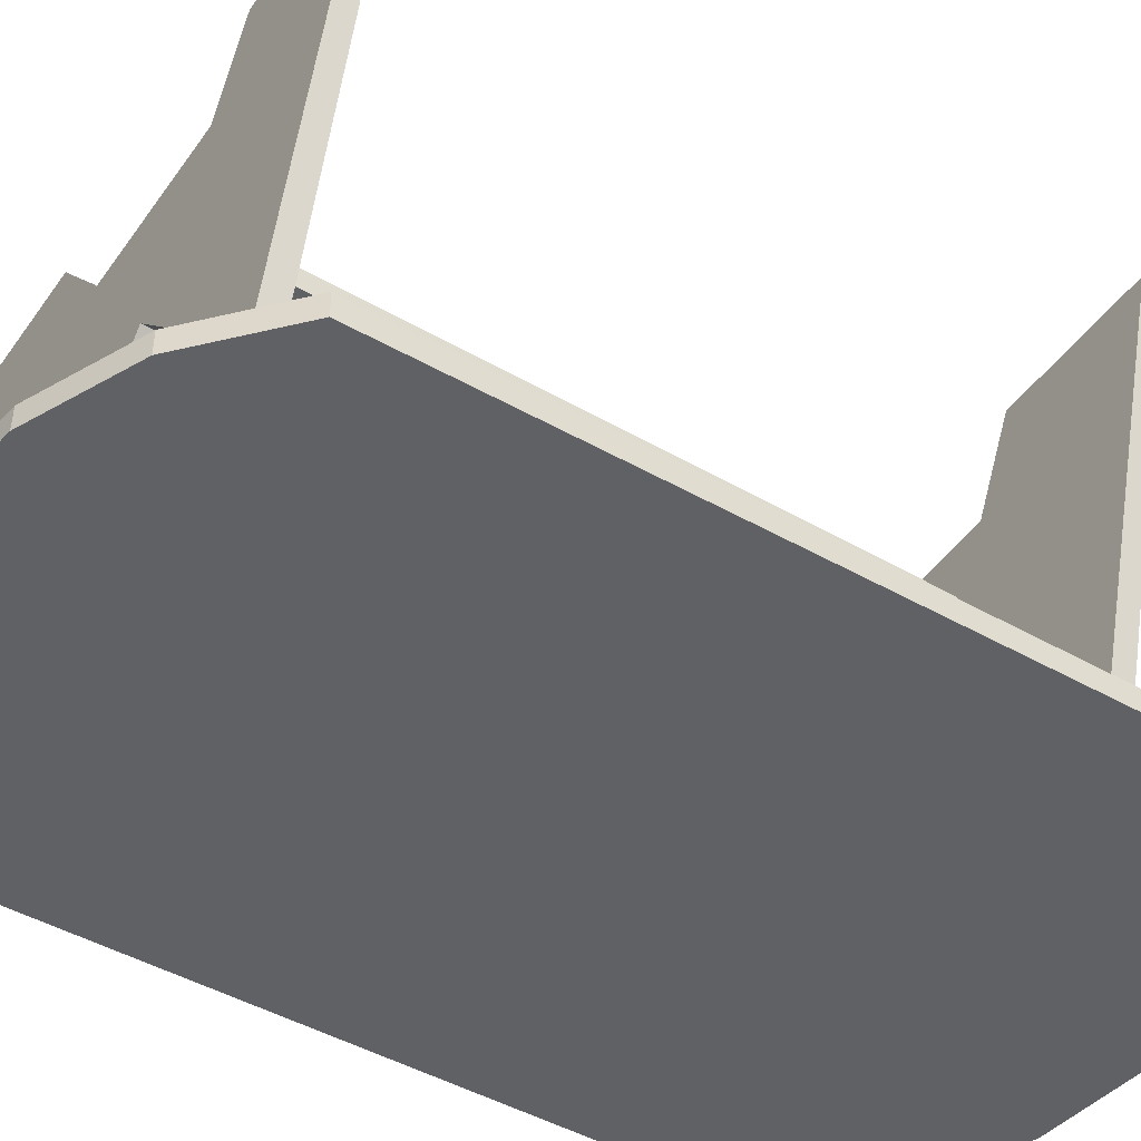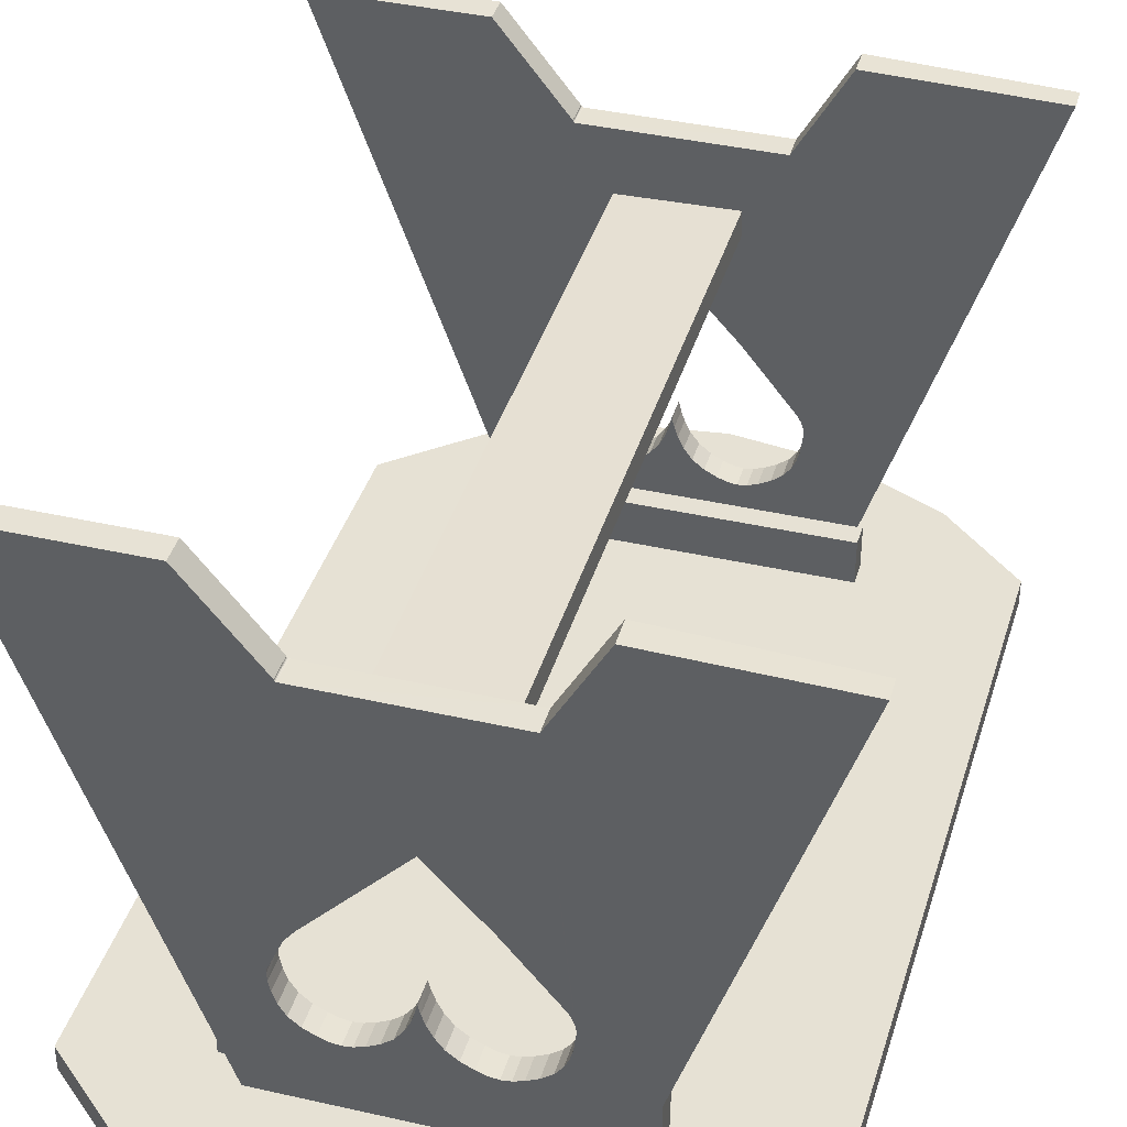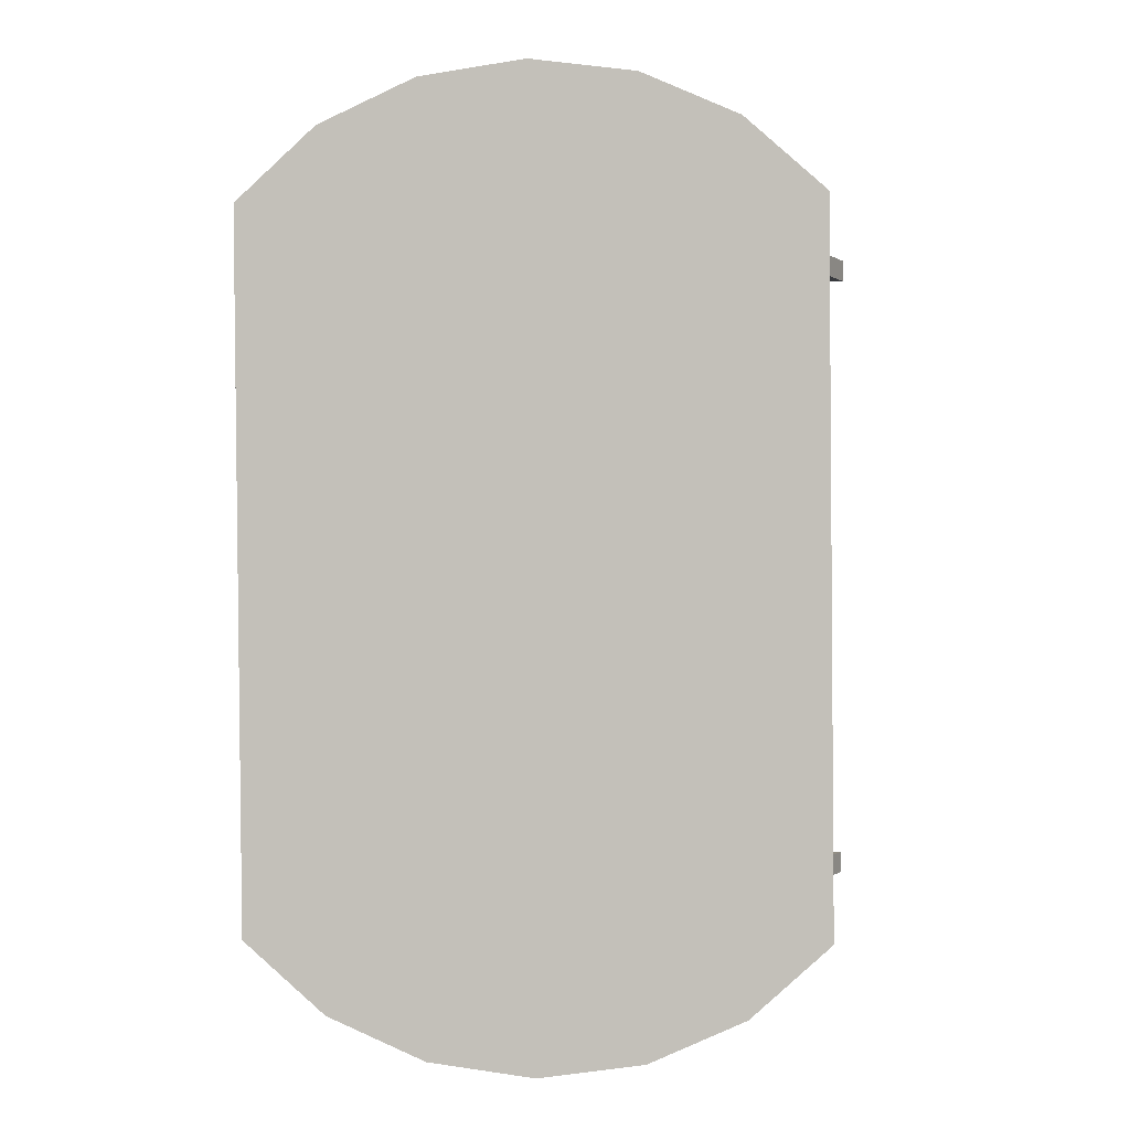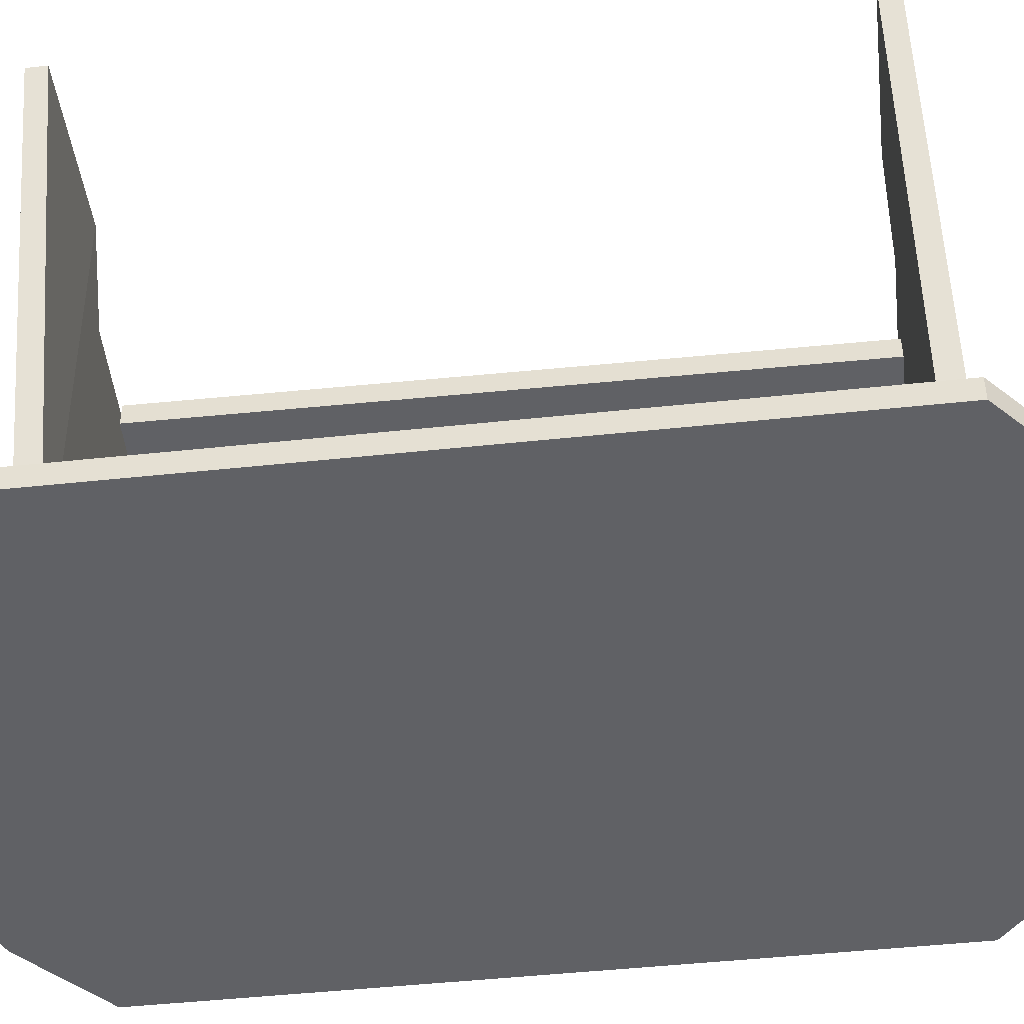
<metadata>
{"format":"obj","ext":"obj","renderer":"f3d","projection":"perspective","resolution":1024,"background":"white","views":[{"elev":-46.7,"azim":56.7,"up":"+Z"},{"elev":39.2,"azim":15.9,"up":"+Z"},{"elev":1.3,"azim":-175.0,"up":"+Y"},{"elev":-47.4,"azim":96.4,"up":"+Z"}]}
</metadata>
<code>
o m884
v 0.2851 0.3454 -0.1402
v 0.2067 0.417 -0.1402
v 0.1118 0.4604 -0.1402
v 0.008424 0.4755 -0.1402
v -0.09518 0.4623 -0.1402
v -0.1909 0.4205 -0.1402
v -0.2705 0.3502 -0.1402
v -0.2766 -0.3443 -0.1402
v -0.1982 -0.4159 -0.1402
v -0.1032 -0.4594 -0.1402
v 0.000133 -0.4745 -0.1402
v 0.1037 -0.4612 -0.1402
v 0.1994 -0.4194 -0.1402
v 0.2791 -0.3491 -0.1402
v 0.2851 0.3454 -0.1174
v 0.2067 0.417 -0.1174
v 0.1118 0.4604 -0.1174
v 0.008424 0.4755 -0.1174
v -0.09518 0.4623 -0.1174
v -0.1909 0.4205 -0.1174
v -0.2705 0.3502 -0.1174
v -0.2766 -0.3443 -0.1174
v -0.1982 -0.4159 -0.1174
v -0.1032 -0.4594 -0.1174
v 0.000133 -0.4745 -0.1174
v 0.1037 -0.4612 -0.1174
v 0.1994 -0.4194 -0.1174
v 0.2791 -0.3491 -0.1174
v -0.05562 0.3171 0.192
v -0.05562 -0.3112 0.192
v 0.04622 -0.3112 0.1942
v 0.04622 0.3171 0.1942
v -0.05612 0.3171 0.2149
v -0.05612 -0.3112 0.2149
v 0.04573 -0.3112 0.2171
v 0.04573 0.3171 0.2171
v -0.1653 -0.2952 -0.1173
v 0.1542 -0.2952 -0.1173
v 0.1542 -0.2952 -0.07567
v -0.1653 -0.2952 -0.07567
v -0.1653 -0.318 -0.1173
v 0.1542 -0.318 -0.1173
v 0.1542 -0.318 -0.07567
v -0.1653 -0.318 -0.07567
v -0.1653 0.3299 -0.1176
v 0.1542 0.3299 -0.1176
v 0.1542 0.3299 -0.07588
v -0.1653 0.3299 -0.07588
v -0.1653 0.3071 -0.1176
v 0.1542 0.3071 -0.1176
v 0.1542 0.3071 -0.07588
v -0.1653 0.3071 -0.07588
v 0.1264 0.3396 0.355
v 0.1357 0.3512 -0.1201
v 0.08012 0.3416 0.2724
v -0.2996 0.3397 0.3509
v -0.1375 0.3512 -0.1201
v -0.2764 0.3396 0.355
v -0.1514 0.3396 0.355
v -0.08869 0.3415 0.2743
v -0.08859 0.3415 0.2739
v -0.08838 0.3416 0.2734
v -0.08796 0.3416 0.2729
v -0.08729 0.3416 0.2725
v -0.08627 0.3416 0.2724
v 0.2885 0.3359 0.3508
v -0.2996 0.3168 0.3504
v -0.2764 0.3167 0.3545
v -0.1375 0.3283 -0.1206
v 0.1357 0.3283 -0.1206
v 0.2885 0.3168 0.3504
v 0.1264 0.3167 0.3545
v 0.08012 0.3187 0.2719
v -0.08729 0.3187 0.2721
v -0.08796 0.3187 0.2724
v -0.08838 0.3187 0.2729
v -0.08859 0.3187 0.2735
v -0.08874 0.3187 0.2741
v -0.1514 0.3167 0.3545
v -0.0904 0.3493 -0.04342
v -0.07988 0.3494 -0.04896
v -0.07086 0.3495 -0.05228
v -0.06258 0.3495 -0.05339
v -0.0543 0.3495 -0.05228
v -0.04528 0.3494 -0.04896
v -0.03476 0.3493 -0.04342
v -0.02471 0.3491 -0.03524
v -0.01732 0.3488 -0.02502
v -0.009038 0.3484 -0.004775
v -0.006942 0.3481 0.004764
v -0.004846 0.3484 -0.004775
v -0.001667 0.3486 -0.01434
v -0.01222 0.3486 -0.01434
v 0.003432 0.3488 -0.02502
v 0.01082 0.3491 -0.03524
v 0.02088 0.3493 -0.04342
v 0.03139 0.3494 -0.04896
v 0.04042 0.3495 -0.05228
v 0.0487 0.3495 -0.05339
v 0.05698 0.3495 -0.05228
v 0.066 0.3494 -0.04896
v 0.07652 0.3493 -0.04342
v 0.08628 0.3491 -0.03575
v 0.09294 0.3489 -0.02669
v 0.09715 0.3487 -0.0172
v 0.09953 0.3484 -0.008267
v 0.1017 0.348 0.009262
v 0.1015 0.3479 0.0132
v 0.1005 0.3478 0.01778
v 0.09851 0.3477 0.02281
v 0.07108 0.3468 0.05977
v 0.01218 0.3451 0.1288
v -0.1123 0.3481 0.006379
v -0.1118 0.3483 -0.003578
v -0.11 0.3486 -0.01354
v -0.1063 0.3488 -0.0246
v -0.1 0.3491 -0.03512
v -0.002238 0.3447 0.1441
v -0.08894 0.347 0.05087
v -0.09794 0.3473 0.03928
v -0.0904 0.3265 -0.04342
v -0.07988 0.3266 -0.04896
v -0.07086 0.3267 -0.05228
v -0.06258 0.3267 -0.05339
v -0.0543 0.3267 -0.05228
v -0.04528 0.3266 -0.04896
v -0.03476 0.3265 -0.04342
v -0.02471 0.3263 -0.03524
v -0.01732 0.326 -0.02502
v -0.009038 0.3255 -0.004775
v -0.00648 0.3253 0.002118
v -0.006942 0.3253 0.004764
v -0.004846 0.3255 -0.004775
v -0.001667 0.3257 -0.01434
v -0.01222 0.3257 -0.01434
v 0.003432 0.326 -0.02502
v 0.01082 0.3263 -0.03524
v 0.02088 0.3265 -0.04342
v 0.03139 0.3266 -0.04896
v 0.04042 0.3267 -0.05228
v 0.0487 0.3267 -0.05339
v 0.05698 0.3267 -0.05228
v 0.066 0.3266 -0.04896
v 0.07652 0.3265 -0.04342
v 0.08628 0.3263 -0.03575
v 0.09294 0.326 -0.02669
v 0.09715 0.3258 -0.0172
v 0.09953 0.3256 -0.008267
v 0.1017 0.3252 0.009262
v 0.1015 0.3251 0.0132
v 0.1005 0.325 0.01778
v 0.09851 0.3248 0.02281
v 0.09528 0.3247 0.02812
v 0.04827 0.3233 0.0877
v -0.1123 0.3253 0.003613
v -0.1118 0.3255 -0.003578
v -0.11 0.3257 -0.01354
v -0.1063 0.326 -0.0246
v -0.1 0.3263 -0.03512
v -0.002238 0.3219 0.1441
v -0.08894 0.3242 0.05087
v -0.09794 0.3244 0.03928
v -0.1123 0.3252 0.006527
v 0.1264 -0.3309 0.355
v 0.1357 -0.3193 -0.1201
v 0.08012 -0.3289 0.2724
v -0.2996 -0.3308 0.3509
v -0.1375 -0.3193 -0.1201
v -0.2764 -0.3309 0.355
v -0.1514 -0.3309 0.355
v -0.08869 -0.329 0.2743
v -0.08859 -0.3289 0.2739
v -0.08838 -0.3289 0.2734
v -0.08796 -0.3289 0.2729
v -0.08729 -0.3289 0.2725
v -0.08627 -0.3289 0.2724
v 0.2885 -0.3346 0.3508
v -0.2996 -0.3537 0.3504
v -0.2764 -0.3538 0.3545
v -0.1375 -0.3421 -0.1206
v 0.1357 -0.3421 -0.1206
v 0.2885 -0.3537 0.3504
v 0.1264 -0.3538 0.3545
v 0.08012 -0.3517 0.2719
v -0.08729 -0.3517 0.2721
v -0.08796 -0.3518 0.2724
v -0.08838 -0.3518 0.2729
v -0.08859 -0.3518 0.2735
v -0.08874 -0.3518 0.2741
v -0.1514 -0.3538 0.3545
v -0.0904 -0.3212 -0.04342
v -0.07988 -0.3211 -0.04896
v -0.07086 -0.321 -0.05228
v -0.06258 -0.3209 -0.05339
v -0.0543 -0.321 -0.05228
v -0.04528 -0.3211 -0.04896
v -0.03476 -0.3212 -0.04342
v -0.02471 -0.3214 -0.03524
v -0.01732 -0.3216 -0.02502
v -0.009038 -0.3221 -0.004775
v -0.006942 -0.3224 0.004764
v -0.004846 -0.3221 -0.004775
v -0.001667 -0.3219 -0.01434
v -0.01222 -0.3219 -0.01434
v 0.003432 -0.3216 -0.02502
v 0.01082 -0.3214 -0.03524
v 0.02088 -0.3212 -0.04342
v 0.03139 -0.3211 -0.04896
v 0.04042 -0.321 -0.05228
v 0.0487 -0.3209 -0.05339
v 0.05698 -0.321 -0.05228
v 0.066 -0.3211 -0.04896
v 0.07652 -0.3212 -0.04342
v 0.08628 -0.3214 -0.03575
v 0.09294 -0.3216 -0.02669
v 0.09715 -0.3218 -0.0172
v 0.09953 -0.322 -0.008267
v 0.1017 -0.3225 0.009262
v 0.1015 -0.3226 0.0132
v 0.1005 -0.3227 0.01778
v 0.09851 -0.3228 0.02281
v 0.07108 -0.3237 0.05977
v 0.01218 -0.3254 0.1288
v -0.1123 -0.3224 0.006379
v -0.1118 -0.3222 -0.003578
v -0.11 -0.3219 -0.01354
v -0.1063 -0.3216 -0.0246
v -0.1 -0.3214 -0.03512
v -0.002238 -0.3258 0.1441
v -0.08894 -0.3235 0.05087
v -0.09794 -0.3232 0.03928
v -0.0904 -0.344 -0.04342
v -0.07988 -0.3439 -0.04896
v -0.07086 -0.3438 -0.05228
v -0.06258 -0.3438 -0.05339
v -0.0543 -0.3438 -0.05228
v -0.04528 -0.3439 -0.04896
v -0.03476 -0.344 -0.04342
v -0.02471 -0.3442 -0.03524
v -0.01732 -0.3445 -0.02502
v -0.009038 -0.345 -0.004775
v -0.00648 -0.3451 0.002118
v -0.006942 -0.3452 0.004764
v -0.004846 -0.345 -0.004775
v -0.01222 -0.3447 -0.01434
v -0.001667 -0.3447 -0.01434
v 0.003432 -0.3445 -0.02502
v 0.01082 -0.3442 -0.03524
v 0.02088 -0.344 -0.04342
v 0.03139 -0.3439 -0.04896
v 0.04042 -0.3438 -0.05228
v 0.0487 -0.3438 -0.05339
v 0.05698 -0.3438 -0.05228
v 0.066 -0.3439 -0.04896
v 0.07652 -0.344 -0.04342
v 0.08628 -0.3442 -0.03575
v 0.09294 -0.3444 -0.02669
v 0.09715 -0.3447 -0.0172
v 0.09953 -0.3449 -0.008267
v 0.1017 -0.3453 0.009262
v 0.1015 -0.3454 0.0132
v 0.1005 -0.3455 0.01778
v 0.09851 -0.3456 0.02281
v 0.09528 -0.3458 0.02812
v 0.04827 -0.3472 0.0877
v -0.1123 -0.3452 0.003613
v -0.1123 -0.3452 0.006379
v -0.1118 -0.345 -0.003578
v -0.11 -0.3448 -0.01354
v -0.1063 -0.3445 -0.0246
v -0.1 -0.3442 -0.03512
v -0.002238 -0.3486 0.1441
v -0.08894 -0.3463 0.05087
v -0.09794 -0.3461 0.03928
f 1 14 13
f 1 13 12
f 1 12 11
f 1 11 10
f 1 10 9
f 1 9 8
f 1 8 7
f 1 7 6
f 1 6 5
f 1 5 4
f 1 4 3
f 2 1 3
f 1 2 16
f 1 16 15
f 2 3 17
f 2 17 16
f 3 4 18
f 3 18 17
f 4 5 19
f 4 19 18
f 5 6 20
f 5 20 19
f 6 7 21
f 6 21 20
f 7 8 22
f 7 22 21
f 8 9 23
f 8 23 22
f 9 10 24
f 9 24 23
f 10 11 25
f 10 25 24
f 11 12 26
f 11 26 25
f 12 13 27
f 12 27 26
f 13 14 28
f 13 28 27
f 14 1 15
f 14 15 28
f 27 28 15
f 26 27 15
f 25 26 15
f 24 25 15
f 23 24 15
f 22 23 15
f 21 22 15
f 20 21 15
f 19 20 15
f 18 19 15
f 17 18 15
f 17 15 16
f 29 32 31
f 30 29 31
f 29 30 34
f 29 34 33
f 30 31 35
f 30 35 34
f 31 32 36
f 31 36 35
f 32 29 33
f 32 33 36
f 35 36 33
f 35 33 34
f 37 40 39
f 38 37 39
f 37 38 42
f 37 42 41
f 38 39 43
f 38 43 42
f 39 40 44
f 39 44 43
f 40 37 41
f 40 41 44
f 43 44 41
f 43 41 42
f 45 48 47
f 46 45 47
f 45 46 50
f 45 50 49
f 46 47 51
f 46 51 50
f 47 48 52
f 47 52 51
f 48 45 49
f 48 49 52
f 51 52 49
f 51 49 50
f 53 66 54
f 55 53 54
f 57 56 58
f 57 58 59
f 57 59 60
f 57 60 61
f 57 61 62
f 57 62 63
f 57 63 64
f 65 57 64
f 58 56 67
f 58 67 68
f 56 57 69
f 56 69 67
f 57 54 70
f 57 70 69
f 54 66 71
f 54 71 70
f 66 53 72
f 66 72 71
f 53 55 73
f 53 73 72
f 55 65 74
f 55 74 73
f 65 64 74
f 64 63 75
f 64 75 74
f 63 62 76
f 63 76 75
f 62 61 77
f 62 77 76
f 61 60 77
f 60 78 77
f 60 59 78
f 59 79 78
f 59 58 68
f 59 68 79
f 70 71 72
f 70 72 73
f 68 67 69
f 79 68 69
f 78 79 69
f 77 78 69
f 76 77 69
f 75 76 69
f 74 75 69
f 57 80 81
f 54 57 82
f 57 81 82
f 83 54 82
f 54 83 84
f 54 84 85
f 54 85 86
f 54 86 87
f 54 87 88
f 89 90 91
f 93 89 92
f 91 92 89
f 92 94 93
f 88 93 94
f 88 94 95
f 54 88 96
f 88 95 96
f 54 96 97
f 97 98 54
f 99 54 98
f 54 99 100
f 54 100 101
f 54 101 102
f 54 102 103
f 54 103 104
f 54 104 105
f 54 105 106
f 54 106 107
f 55 54 108
f 54 107 108
f 109 55 108
f 55 109 110
f 55 110 111
f 111 112 55
f 55 112 65
f 57 65 113
f 57 113 114
f 57 114 115
f 57 115 116
f 57 116 117
f 117 80 57
f 65 112 118
f 65 118 119
f 65 119 120
f 65 120 113
f 69 121 159
f 122 121 69
f 69 70 123
f 123 122 69
f 70 124 123
f 70 125 124
f 126 125 70
f 127 126 70
f 128 127 70
f 129 128 70
f 130 131 132
f 133 131 130
f 130 135 134
f 130 134 133
f 135 136 134
f 129 137 136
f 135 129 136
f 129 70 138
f 129 138 137
f 70 139 138
f 70 140 139
f 70 141 140
f 141 70 142
f 143 142 70
f 144 143 70
f 145 144 70
f 146 145 70
f 147 146 70
f 148 147 70
f 149 148 70
f 70 73 150
f 150 149 70
f 150 73 151
f 73 152 151
f 73 153 152
f 73 154 153
f 154 73 74
f 69 155 163
f 74 69 163
f 156 155 69
f 157 156 69
f 158 157 69
f 159 158 69
f 160 154 74
f 161 160 74
f 74 162 161
f 74 163 162
f 121 80 117
f 117 159 121
f 122 81 80
f 80 121 122
f 123 82 81
f 81 122 123
f 124 83 82
f 82 123 124
f 125 84 83
f 83 124 125
f 126 85 84
f 84 125 126
f 127 86 85
f 85 126 127
f 128 87 86
f 86 127 128
f 129 88 87
f 87 128 129
f 135 93 88
f 88 129 135
f 130 89 93
f 93 135 130
f 132 90 89
f 89 130 132
f 90 132 131
f 133 91 90
f 90 131 133
f 134 92 91
f 91 133 134
f 136 94 92
f 92 134 136
f 137 95 94
f 94 136 137
f 138 96 95
f 95 137 138
f 139 97 96
f 96 138 139
f 140 98 97
f 97 139 140
f 141 99 98
f 98 140 141
f 100 99 142
f 142 99 141
f 143 101 100
f 100 142 143
f 144 102 101
f 101 143 144
f 145 103 102
f 102 144 145
f 146 104 103
f 103 145 146
f 147 105 104
f 104 146 147
f 148 106 105
f 105 147 148
f 149 107 106
f 106 148 149
f 150 108 107
f 107 149 150
f 109 108 150
f 151 109 150
f 152 110 109
f 109 151 152
f 110 152 153
f 153 111 110
f 111 153 154
f 112 111 154
f 113 163 155
f 156 114 113
f 113 155 156
f 157 115 114
f 114 156 157
f 158 116 115
f 115 157 158
f 159 117 116
f 116 158 159
f 112 154 160
f 160 118 112
f 160 119 118
f 119 160 161
f 162 120 119
f 119 161 162
f 162 113 120
f 113 162 163
f 164 177 165
f 166 164 165
f 168 167 169
f 168 169 170
f 168 170 171
f 168 171 172
f 168 172 173
f 168 173 174
f 168 174 175
f 176 168 175
f 169 167 178
f 169 178 179
f 167 168 180
f 167 180 178
f 168 165 181
f 168 181 180
f 165 177 182
f 165 182 181
f 177 164 183
f 177 183 182
f 164 166 184
f 164 184 183
f 166 176 185
f 166 185 184
f 176 175 185
f 175 174 186
f 175 186 185
f 174 173 187
f 174 187 186
f 173 172 188
f 173 188 187
f 172 171 188
f 171 189 188
f 171 170 189
f 170 190 189
f 170 169 179
f 170 179 190
f 181 182 183
f 181 183 184
f 179 178 180
f 190 179 180
f 189 190 180
f 188 189 180
f 187 188 180
f 186 187 180
f 185 186 180
f 168 191 192
f 165 168 193
f 168 192 193
f 194 165 193
f 165 194 195
f 165 195 196
f 165 196 197
f 165 197 198
f 165 198 199
f 200 201 202
f 204 200 202
f 204 202 203
f 204 203 205
f 199 204 205
f 199 205 206
f 165 199 207
f 199 206 207
f 165 207 208
f 208 209 165
f 210 165 209
f 165 210 211
f 165 211 212
f 165 212 213
f 165 213 214
f 165 214 215
f 165 215 216
f 165 216 217
f 165 217 218
f 166 165 219
f 165 218 219
f 220 166 219
f 221 166 220
f 166 221 222
f 222 223 166
f 166 223 176
f 168 176 224
f 168 224 225
f 168 225 226
f 168 226 227
f 168 227 228
f 228 191 168
f 176 223 229
f 176 229 230
f 176 230 231
f 176 231 224
f 180 232 271
f 233 232 180
f 180 181 234
f 234 233 180
f 181 235 234
f 181 236 235
f 237 236 181
f 238 237 181
f 239 238 181
f 240 239 181
f 241 242 243
f 244 242 241
f 245 246 244
f 241 245 244
f 247 246 245
f 240 248 247
f 240 247 245
f 240 181 249
f 249 248 240
f 181 250 249
f 181 251 250
f 181 252 251
f 252 181 253
f 254 253 181
f 255 254 181
f 256 255 181
f 257 256 181
f 258 257 181
f 259 258 181
f 260 259 181
f 181 184 261
f 261 260 181
f 261 184 262
f 262 184 263
f 184 264 263
f 184 265 264
f 265 184 185
f 180 266 267
f 185 180 267
f 268 266 180
f 269 268 180
f 270 269 180
f 271 270 180
f 272 265 185
f 273 272 185
f 185 274 273
f 185 267 274
f 232 191 228
f 228 271 232
f 233 192 191
f 191 232 233
f 234 193 192
f 192 233 234
f 235 194 193
f 193 234 235
f 236 195 194
f 194 235 236
f 237 196 195
f 195 236 237
f 238 197 196
f 196 237 238
f 239 198 197
f 197 238 239
f 240 199 198
f 198 239 240
f 245 204 199
f 199 240 245
f 241 200 204
f 204 245 241
f 201 200 241
f 243 201 241
f 201 243 242
f 244 202 201
f 201 242 244
f 203 202 246
f 202 244 246
f 247 205 203
f 203 246 247
f 206 205 248
f 205 247 248
f 249 207 206
f 206 248 249
f 250 208 207
f 207 249 250
f 251 209 208
f 208 250 251
f 252 210 209
f 209 251 252
f 211 210 253
f 253 210 252
f 254 212 211
f 211 253 254
f 255 213 212
f 212 254 255
f 256 214 213
f 213 255 256
f 257 215 214
f 214 256 257
f 258 216 215
f 215 257 258
f 259 217 216
f 216 258 259
f 260 218 217
f 217 259 260
f 261 219 218
f 218 260 261
f 220 219 261
f 262 220 261
f 221 220 262
f 263 221 262
f 221 263 264
f 264 222 221
f 222 264 265
f 223 222 265
f 224 267 266
f 268 225 224
f 224 266 268
f 269 226 225
f 225 268 269
f 270 227 226
f 226 269 270
f 271 228 227
f 227 270 271
f 223 265 272
f 272 229 223
f 272 230 229
f 230 272 273
f 274 231 230
f 230 273 274
f 274 224 231
f 224 274 267

</code>
